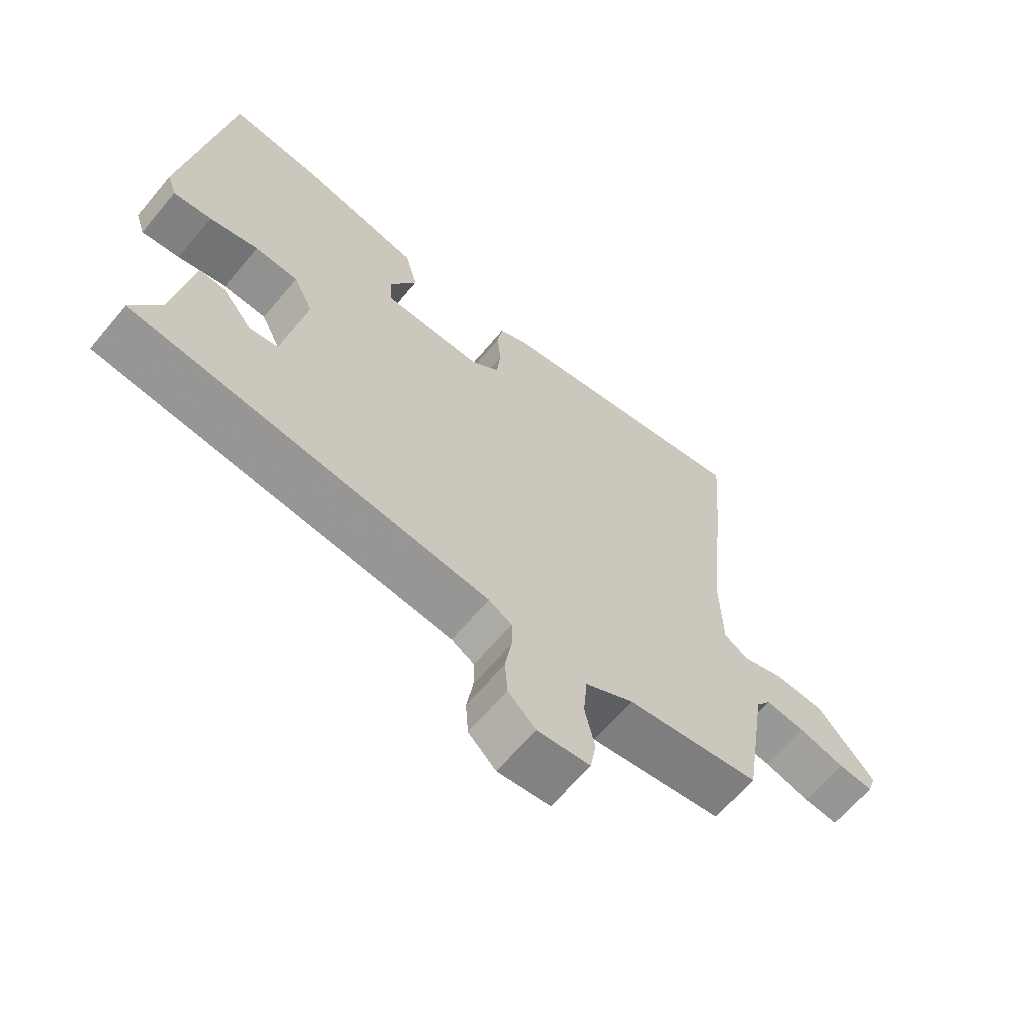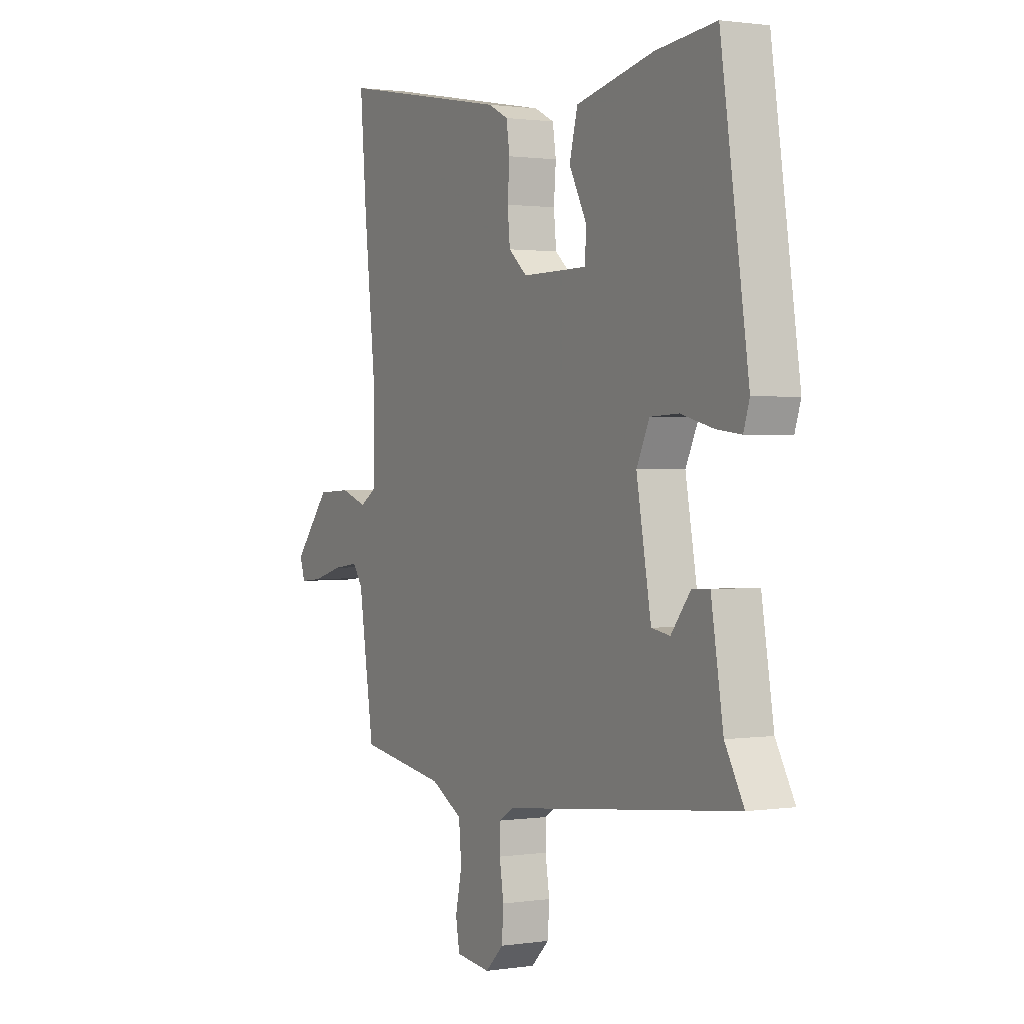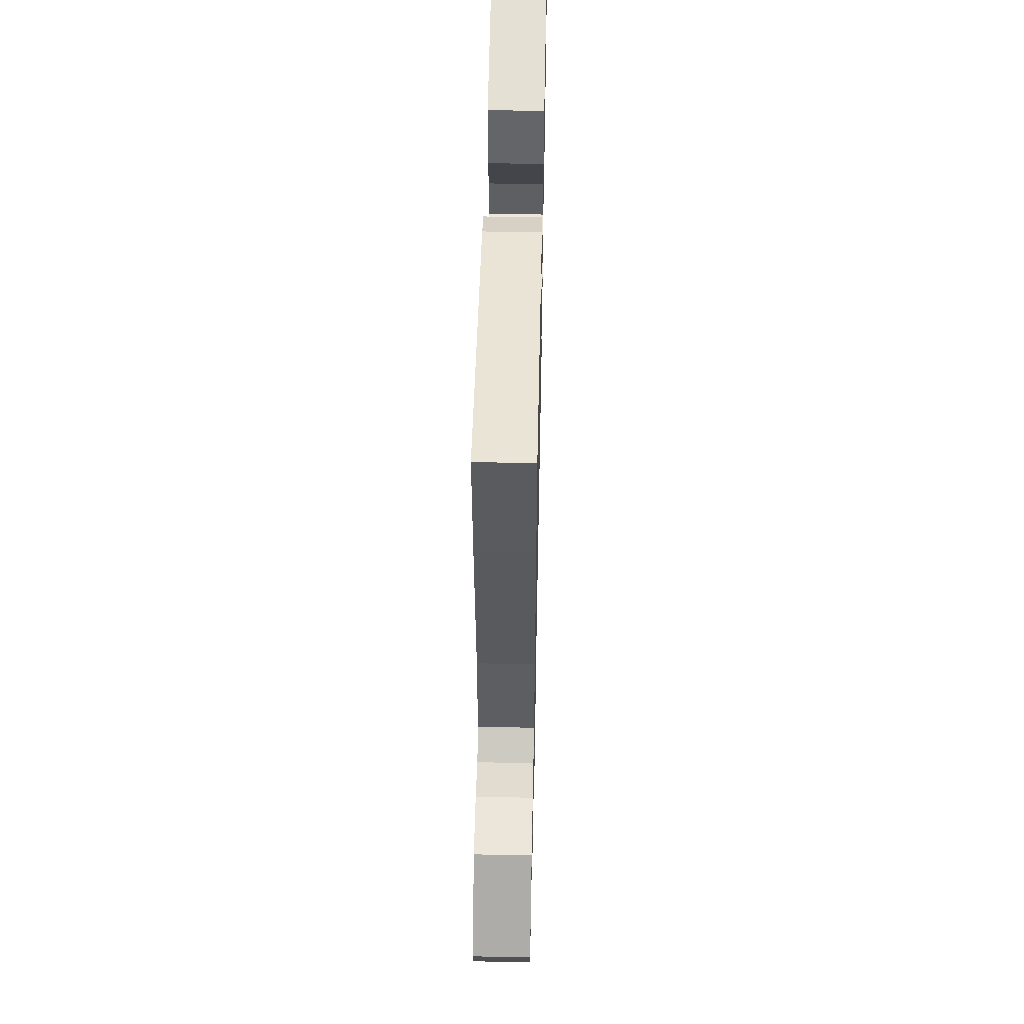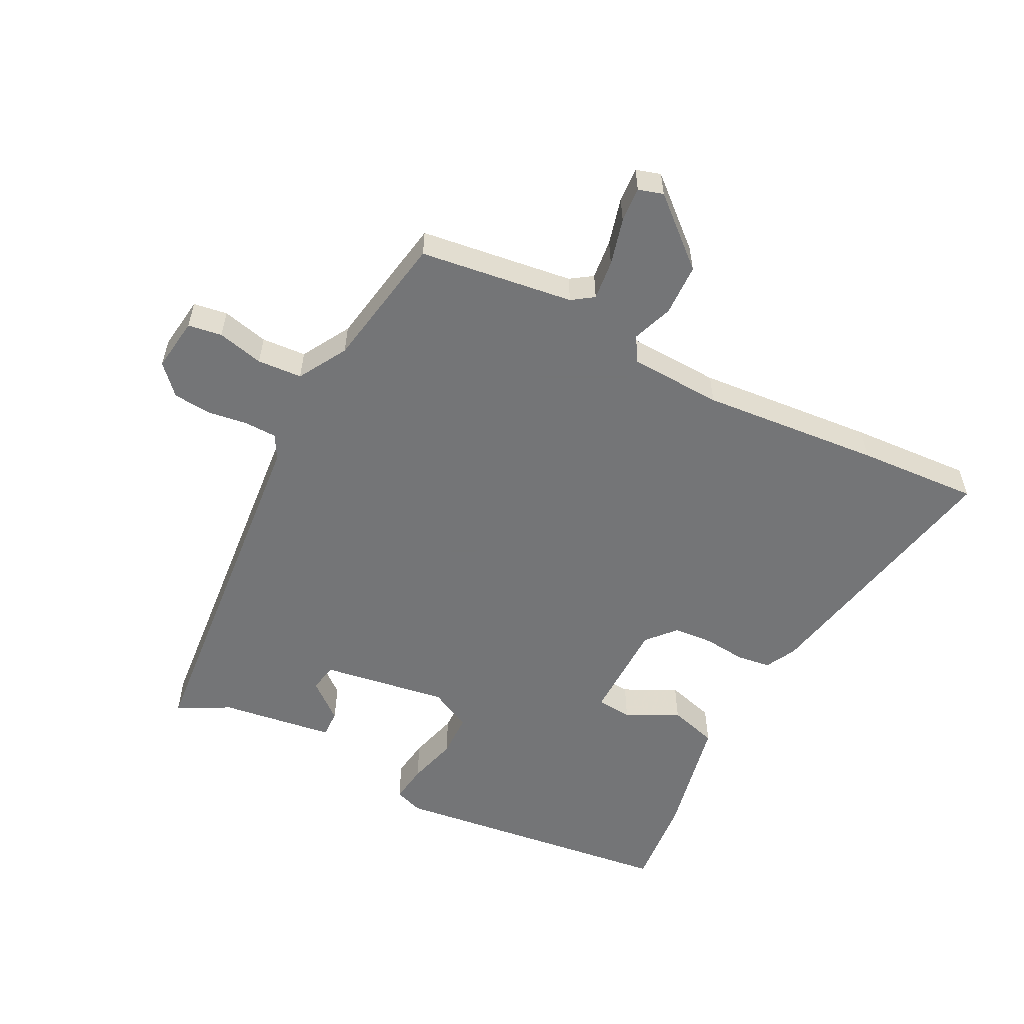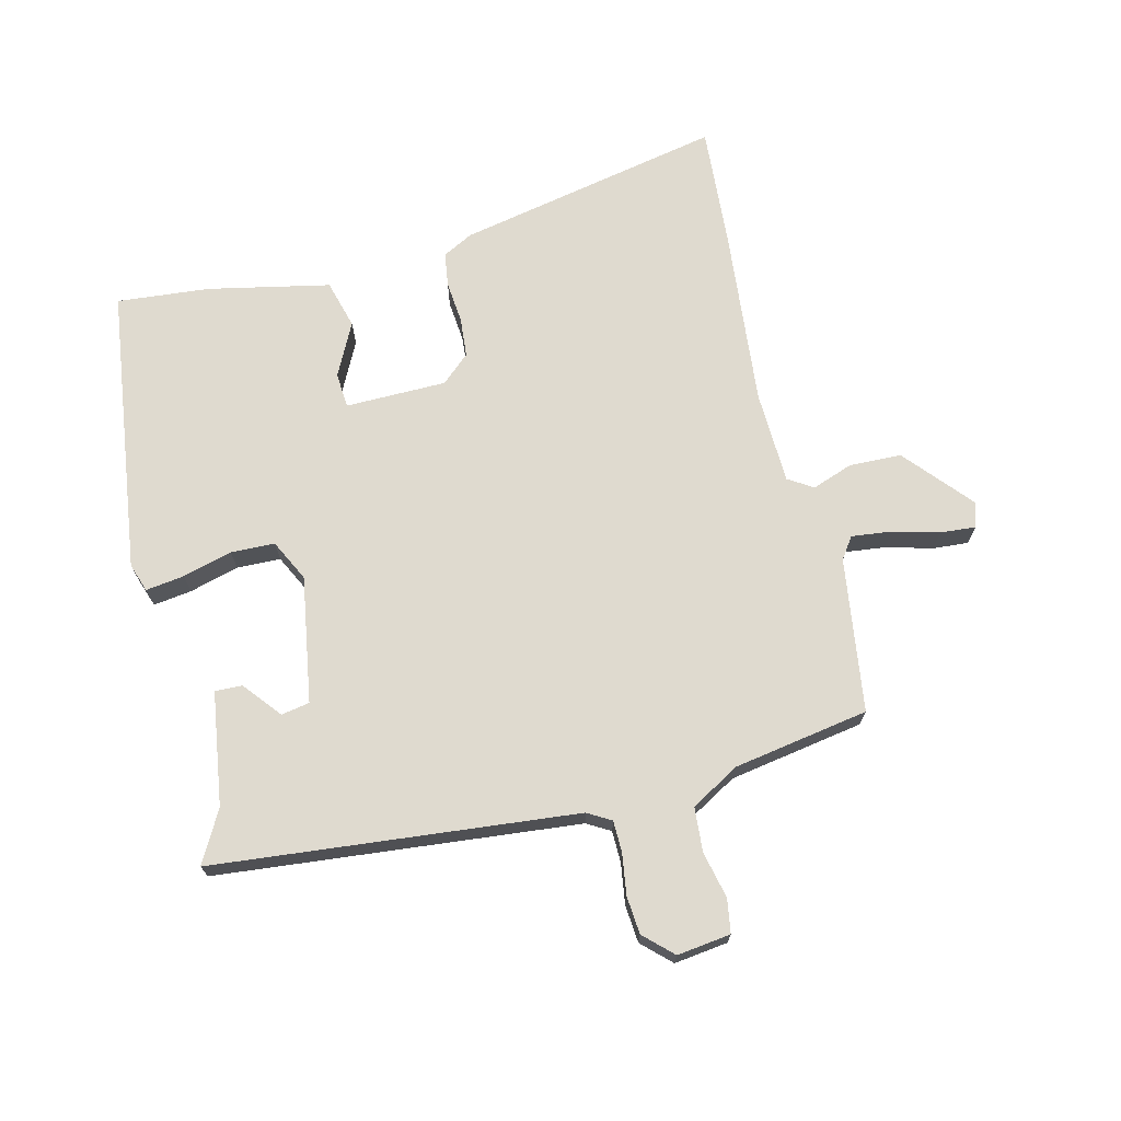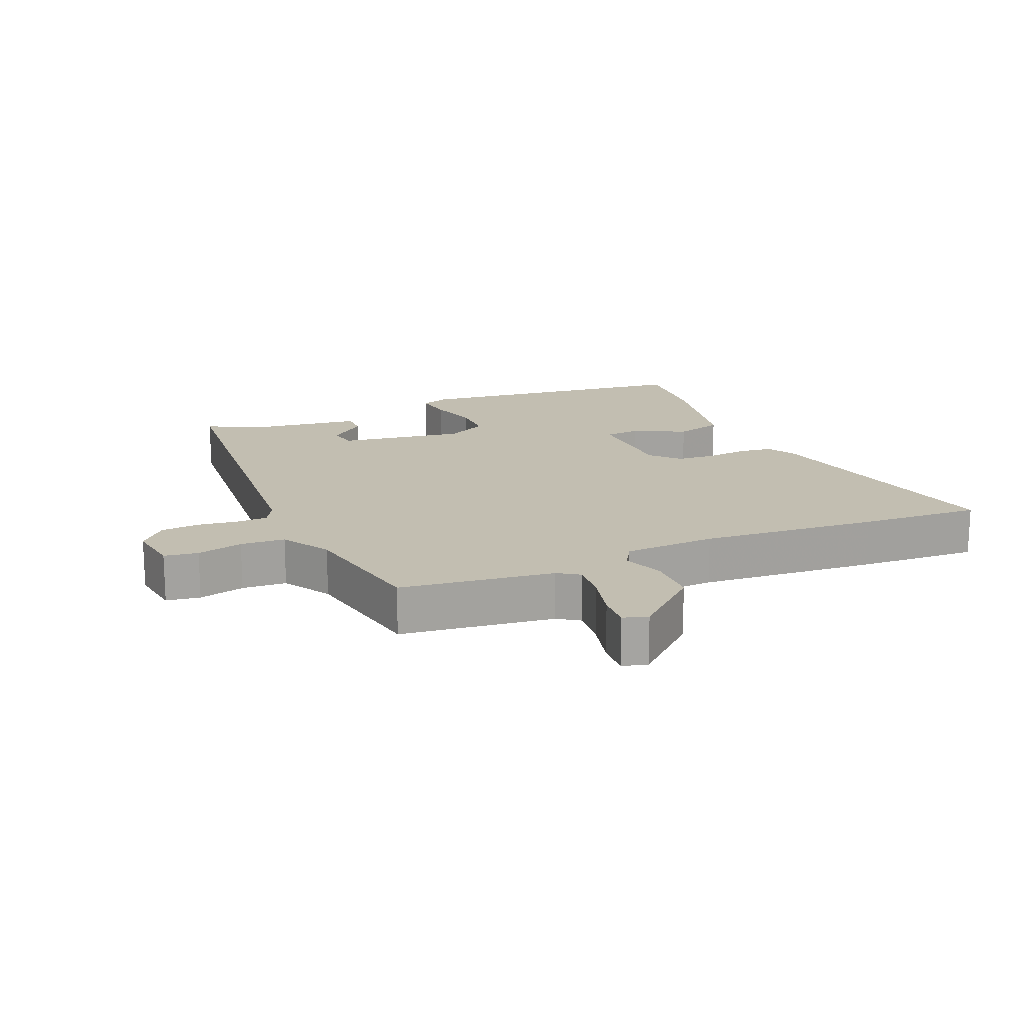
<metadata>
{"format":"obj","ext":"obj","renderer":"f3d","projection":"perspective","resolution":1024,"background":"white","views":[{"elev":-64.6,"azim":140.1,"up":"+Z"},{"elev":1.2,"azim":61.3,"up":"+Z"},{"elev":53.1,"azim":-88.8,"up":"+Z"},{"elev":-56.4,"azim":-118.3,"up":"+Y"},{"elev":70.8,"azim":165.3,"up":"+Y"},{"elev":17.1,"azim":-114.8,"up":"+Y"}]}
</metadata>
<code>
v -0.488 0.07 0.358
v -0.503 0.07 0.54
v -0.102 0.07 0.466
v -0.056 0.07 0.443
v -0.048 0.07 0.392
v -0.053 0.07 0.329
v -0.047 0.07 0.27
v -0.004 0.07 0.233
v 0.148 0.07 0.234
v 0.151 0.07 0.287
v 0.11 0.07 0.365
v 0.129 0.07 0.438
v 0.311 0.07 0.479
v 0.45 0.07 0.494
v 0.514 0.07 0.065
v 0.5 0.07 0.022
v 0.442 0.07 0.029
v 0.367 0.07 0.048
v 0.301 0.07 0.045
v 0.271 0.07 -0.018
v 0.305 0.07 -0.207
v 0.348 0.07 -0.214
v 0.393 0.07 -0.157
v 0.434 0.07 -0.155
v 0.462 0.07 -0.325
v 0.506 0.07 -0.402
v -0.04 0.07 -0.465
v -0.075 0.07 -0.486
v -0.075 0.07 -0.534
v -0.065 0.07 -0.595
v -0.069 0.07 -0.652
v -0.111 0.07 -0.693
v -0.192 0.07 -0.684
v -0.201 0.07 -0.633
v -0.186 0.07 -0.563
v -0.192 0.07 -0.496
v -0.266 0.07 -0.455
v -0.47 0.07 -0.424
v -0.506 0.07 -0.193
v -0.529 0.07 -0.161
v -0.589 0.07 -0.169
v -0.659 0.07 -0.189
v -0.712 0.07 -0.194
v -0.724 0.07 -0.157
v -0.639 0.07 -0.056
v -0.561 0.07 -0.052
v -0.499 0.07 -0.073
v -0.462 0.07 -0.049
v -0.459 0.07 0.09
v -0.488 0 0.358
v -0.503 0 0.54
v -0.102 0 0.466
v -0.056 0 0.443
v -0.048 0 0.392
v -0.053 0 0.329
v -0.047 0 0.27
v -0.004 0 0.233
v 0.148 0 0.234
v 0.151 0 0.287
v 0.11 0 0.365
v 0.129 0 0.438
v 0.311 0 0.479
v 0.45 0 0.494
v 0.514 0 0.065
v 0.5 0 0.022
v 0.442 0 0.029
v 0.367 0 0.048
v 0.301 0 0.045
v 0.271 0 -0.018
v 0.305 0 -0.207
v 0.348 0 -0.214
v 0.393 0 -0.157
v 0.434 0 -0.155
v 0.462 0 -0.325
v 0.506 0 -0.402
v -0.04 0 -0.465
v -0.075 0 -0.486
v -0.075 0 -0.534
v -0.065 0 -0.595
v -0.069 0 -0.652
v -0.111 0 -0.693
v -0.192 0 -0.684
v -0.201 0 -0.633
v -0.186 0 -0.563
v -0.192 0 -0.496
v -0.266 0 -0.455
v -0.47 0 -0.424
v -0.506 0 -0.193
v -0.529 0 -0.161
v -0.589 0 -0.169
v -0.659 0 -0.189
v -0.712 0 -0.194
v -0.724 0 -0.157
v -0.639 0 -0.056
v -0.561 0 -0.052
v -0.499 0 -0.073
v -0.462 0 -0.049
v -0.459 0 0.09
f 44 45 46 47
f 42 43 44 47
f 41 42 47 48
f 40 41 48
f 39 40 48
f 37 38 39 48
f 36 37 48 49
f 32 33 34 35
f 32 35 36
f 29 30 31 32
f 28 29 32 36
f 27 28 36 49
f 25 26 27 49
f 22 23 24 25
f 21 22 25
f 15 16 17 18
f 15 18 19
f 14 15 19
f 13 14 19 20
f 10 11 12 13
f 9 10 13 20
f 3 4 5 6
f 3 6 7
f 2 3 7
f 1 2 7 8
f 21 25 49 1
f 8 9 20 21
f 1 8 21
f 96 95 94 93
f 96 93 92 91
f 97 96 91 90
f 97 90 89
f 97 89 88
f 97 88 87 86
f 98 97 86 85
f 84 83 82 81
f 85 84 81
f 81 80 79 78
f 85 81 78 77
f 98 85 77 76
f 98 76 75 74
f 74 73 72 71
f 74 71 70
f 67 66 65 64
f 68 67 64
f 68 64 63
f 69 68 63 62
f 62 61 60 59
f 69 62 59 58
f 55 54 53 52
f 56 55 52
f 56 52 51
f 57 56 51 50
f 50 98 74 70
f 70 69 58 57
f 70 57 50
f 1 50 51 2
f 2 51 52 3
f 3 52 53 4
f 4 53 54 5
f 5 54 55 6
f 6 55 56 7
f 7 56 57 8
f 8 57 58 9
f 9 58 59 10
f 10 59 60 11
f 11 60 61 12
f 12 61 62 13
f 13 62 63 14
f 14 63 64 15
f 15 64 65 16
f 16 65 66 17
f 17 66 67 18
f 18 67 68 19
f 19 68 69 20
f 20 69 70 21
f 21 70 71 22
f 22 71 72 23
f 23 72 73 24
f 24 73 74 25
f 25 74 75 26
f 26 75 76 27
f 27 76 77 28
f 28 77 78 29
f 29 78 79 30
f 30 79 80 31
f 31 80 81 32
f 32 81 82 33
f 33 82 83 34
f 34 83 84 35
f 35 84 85 36
f 36 85 86 37
f 37 86 87 38
f 38 87 88 39
f 39 88 89 40
f 40 89 90 41
f 41 90 91 42
f 42 91 92 43
f 43 92 93 44
f 44 93 94 45
f 45 94 95 46
f 46 95 96 47
f 47 96 97 48
f 48 97 98 49
f 49 98 50 1

</code>
